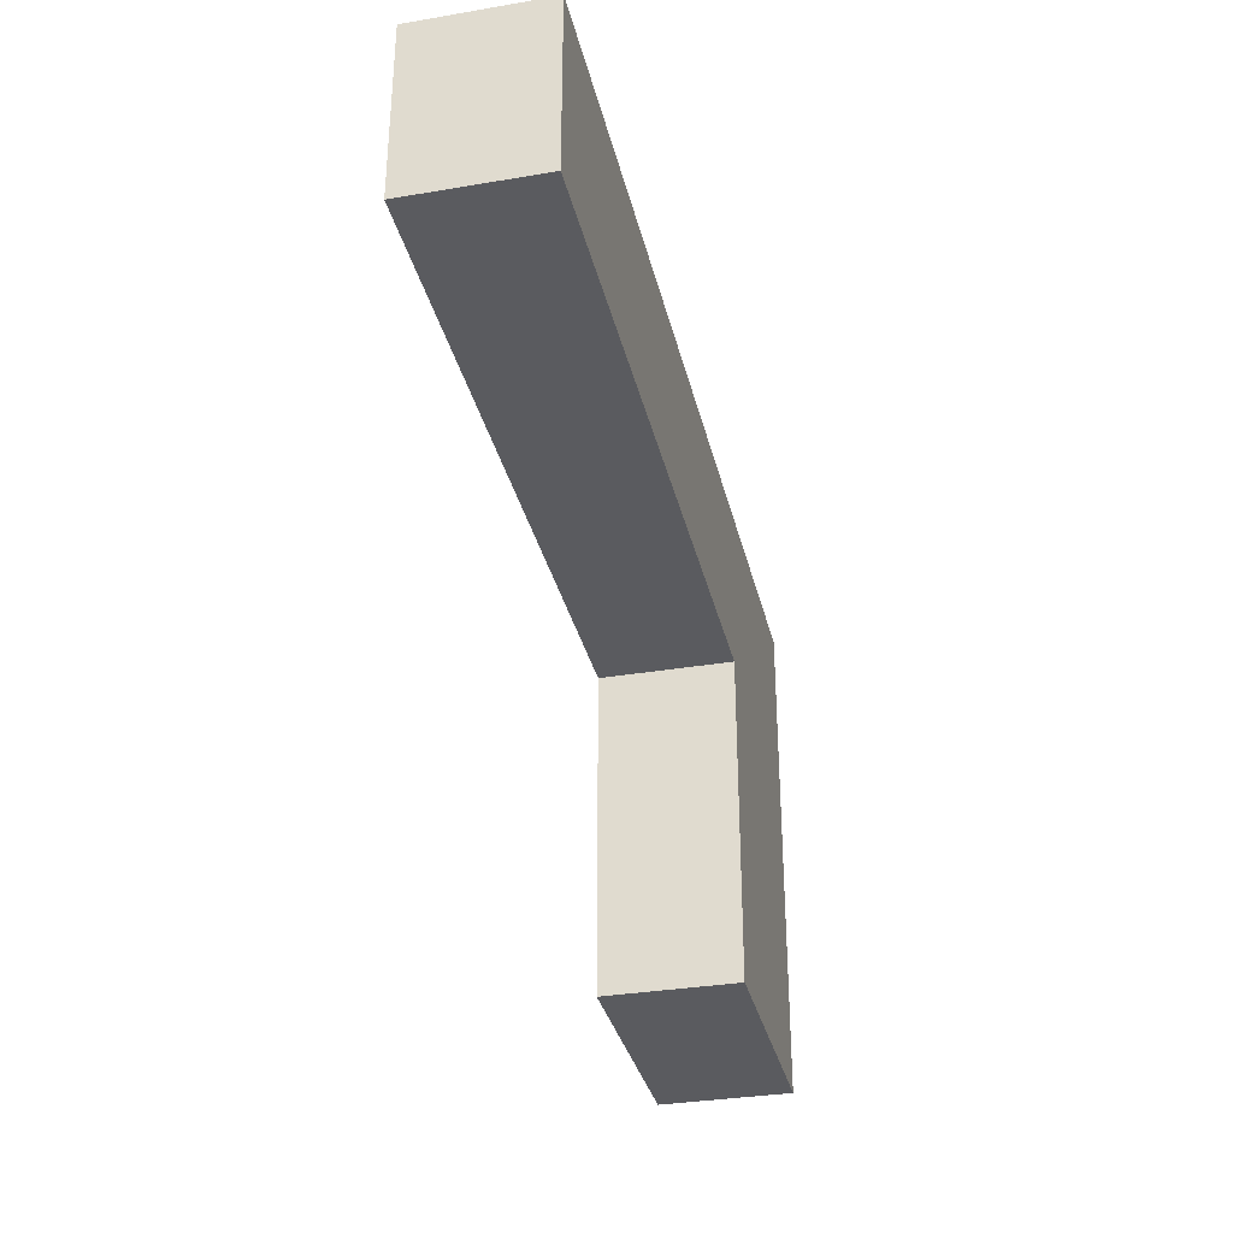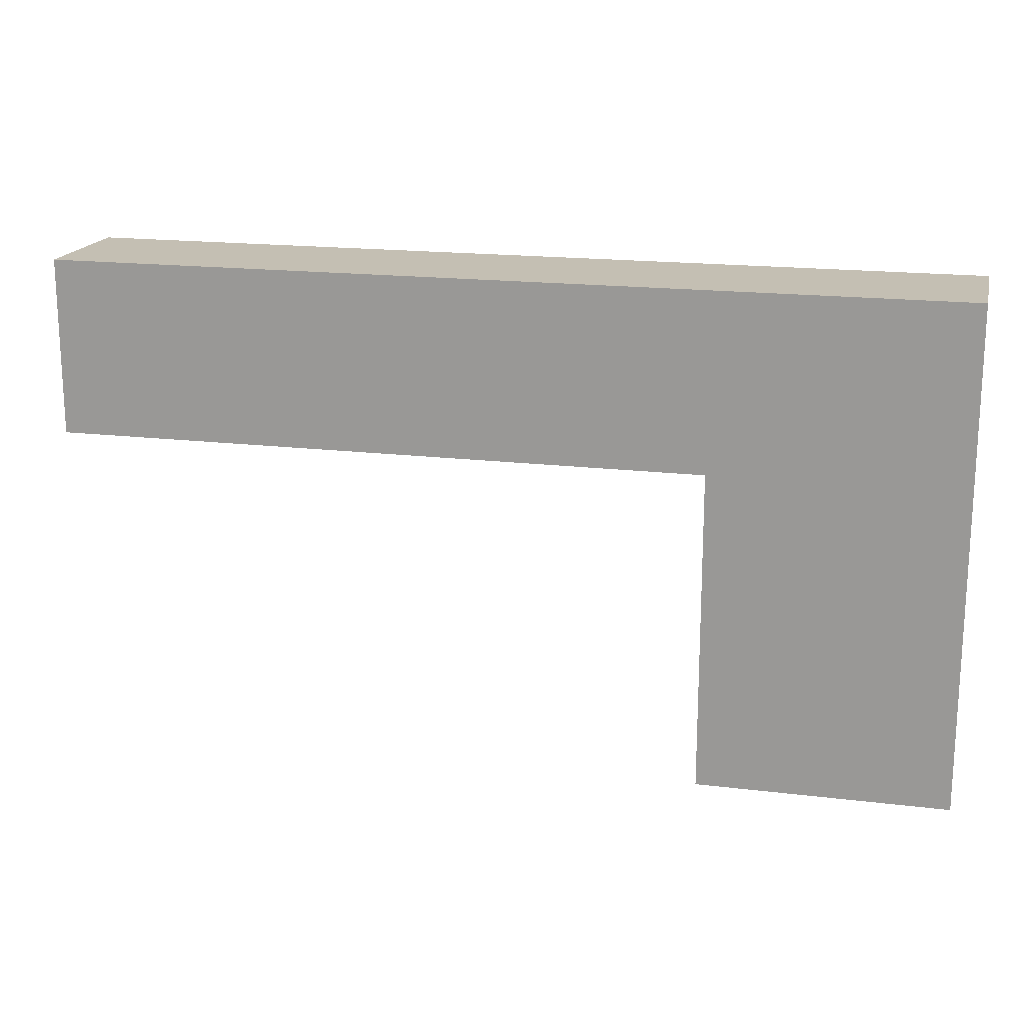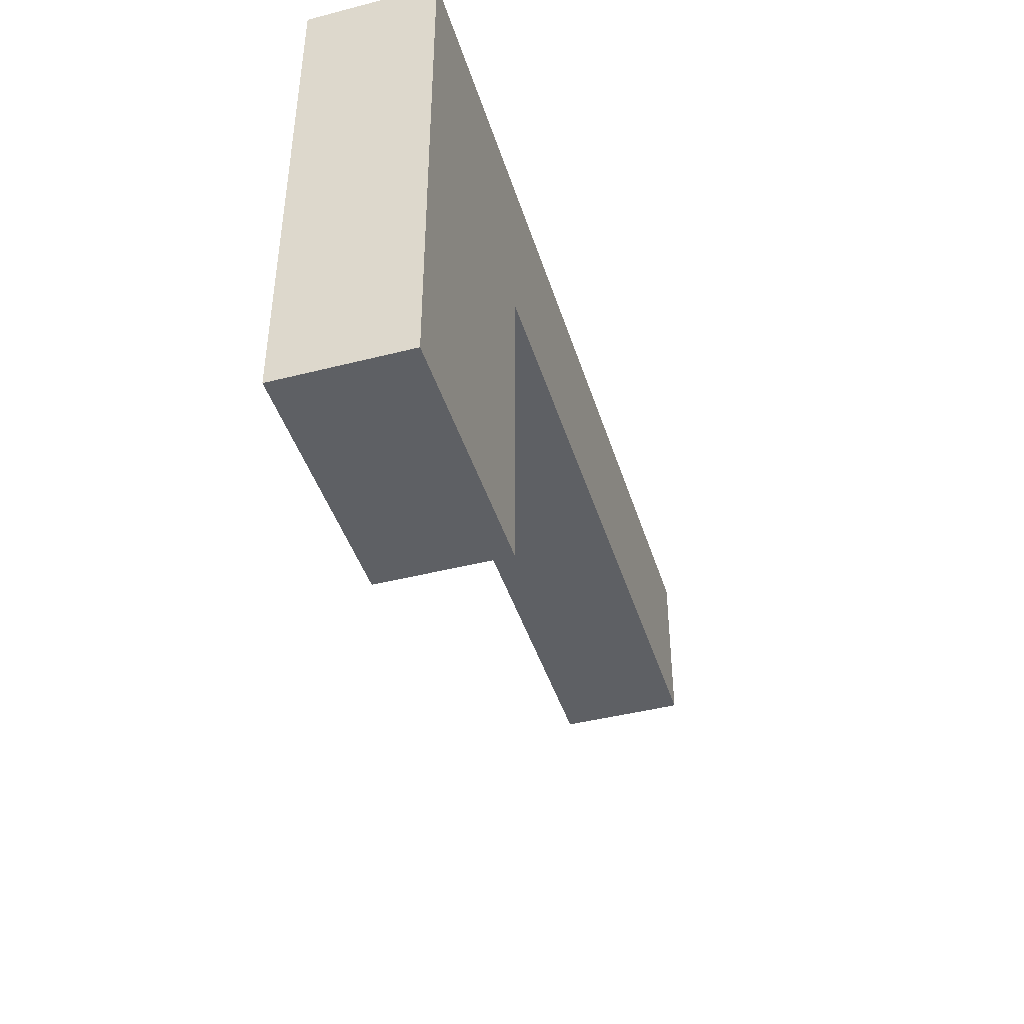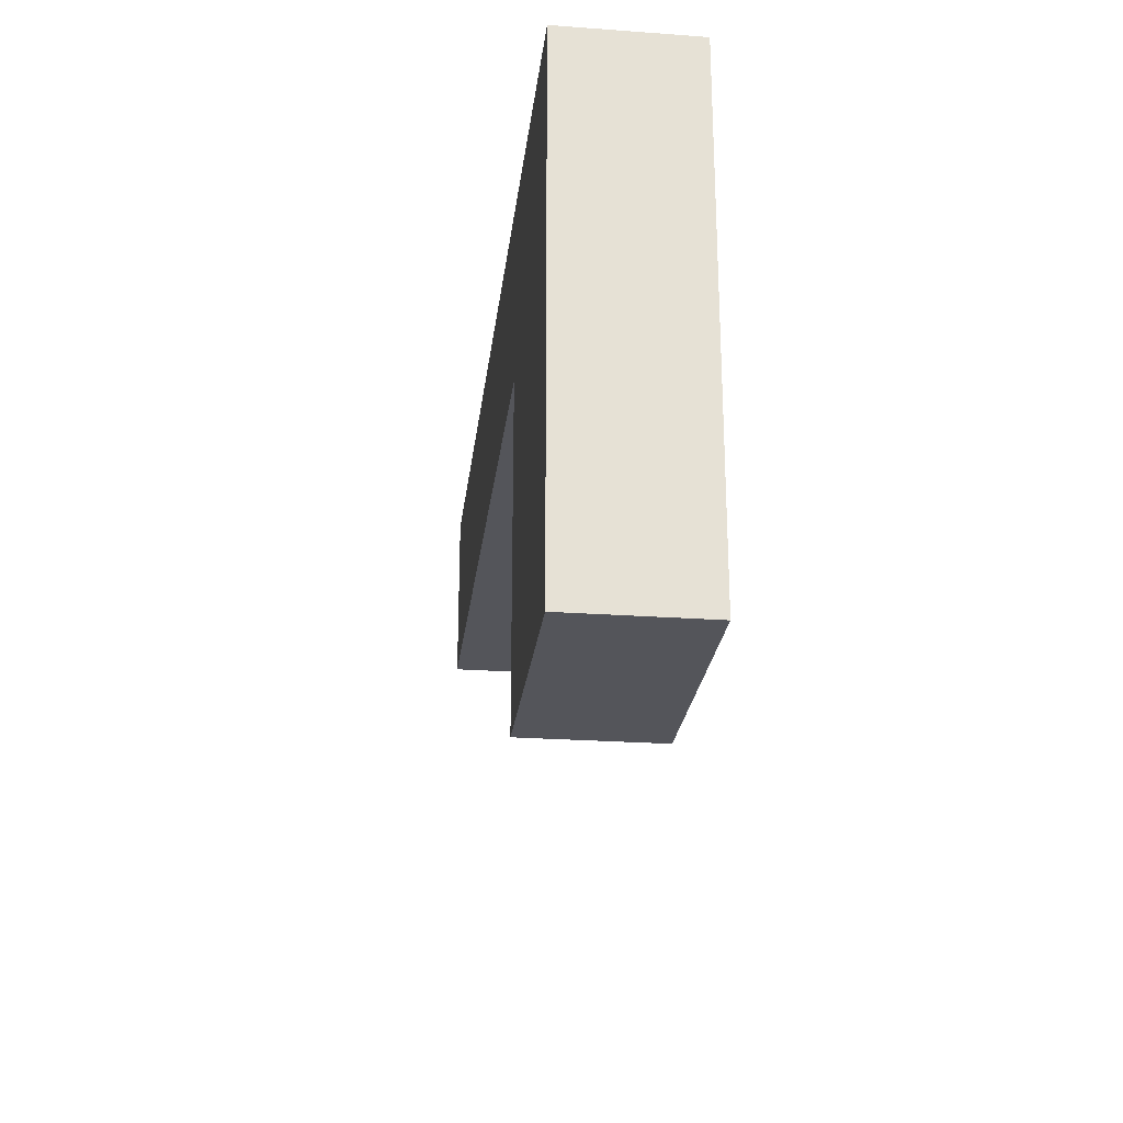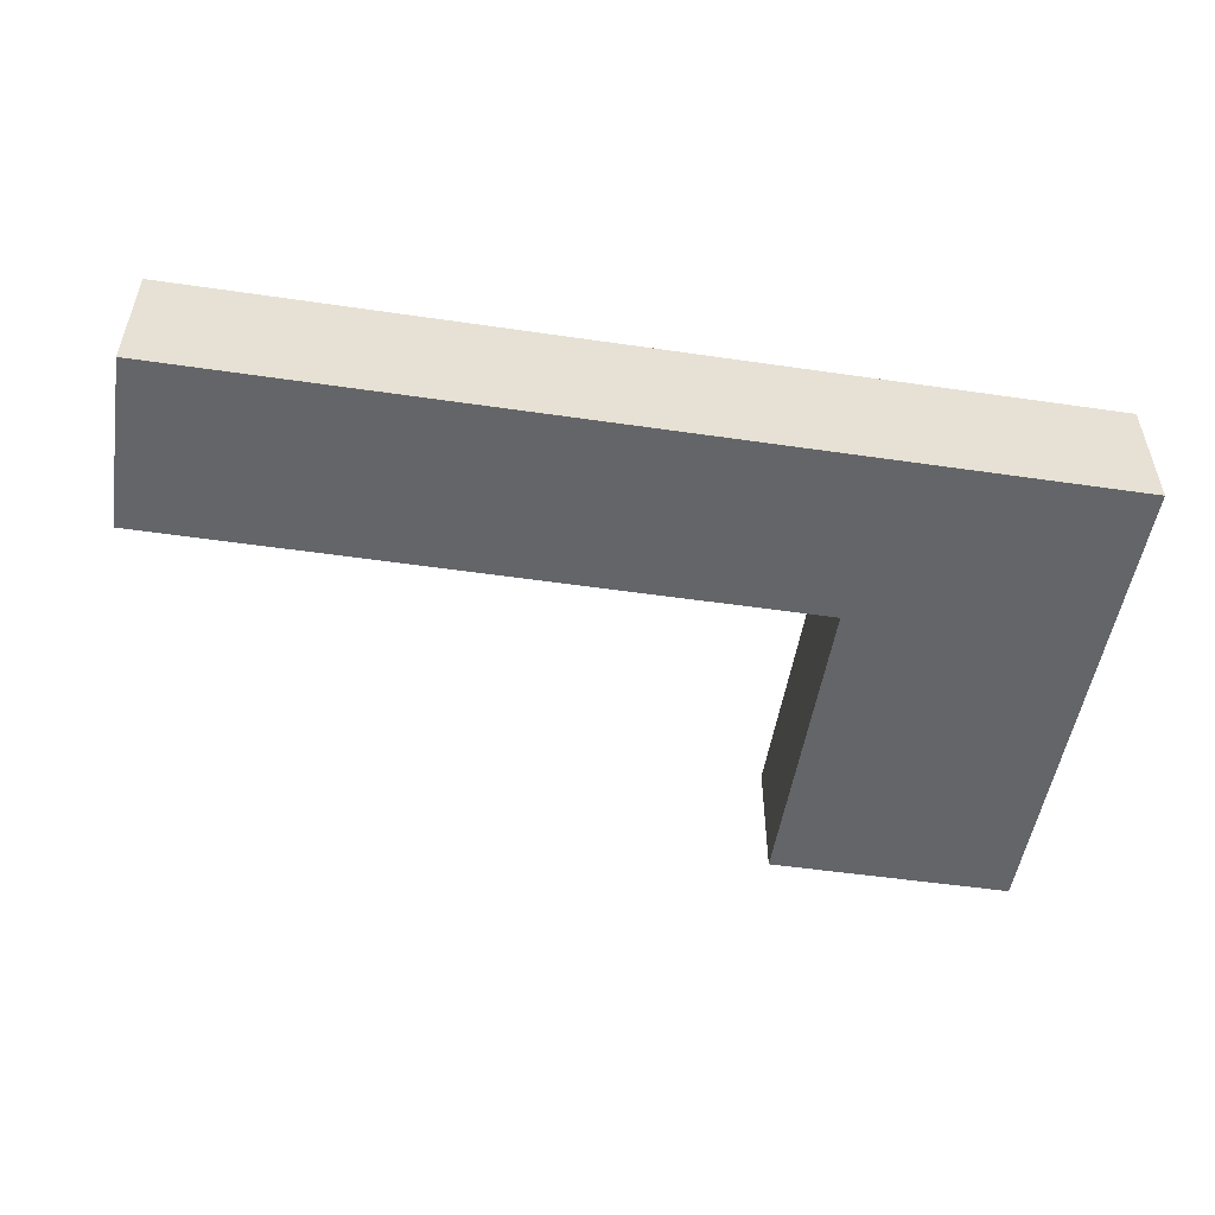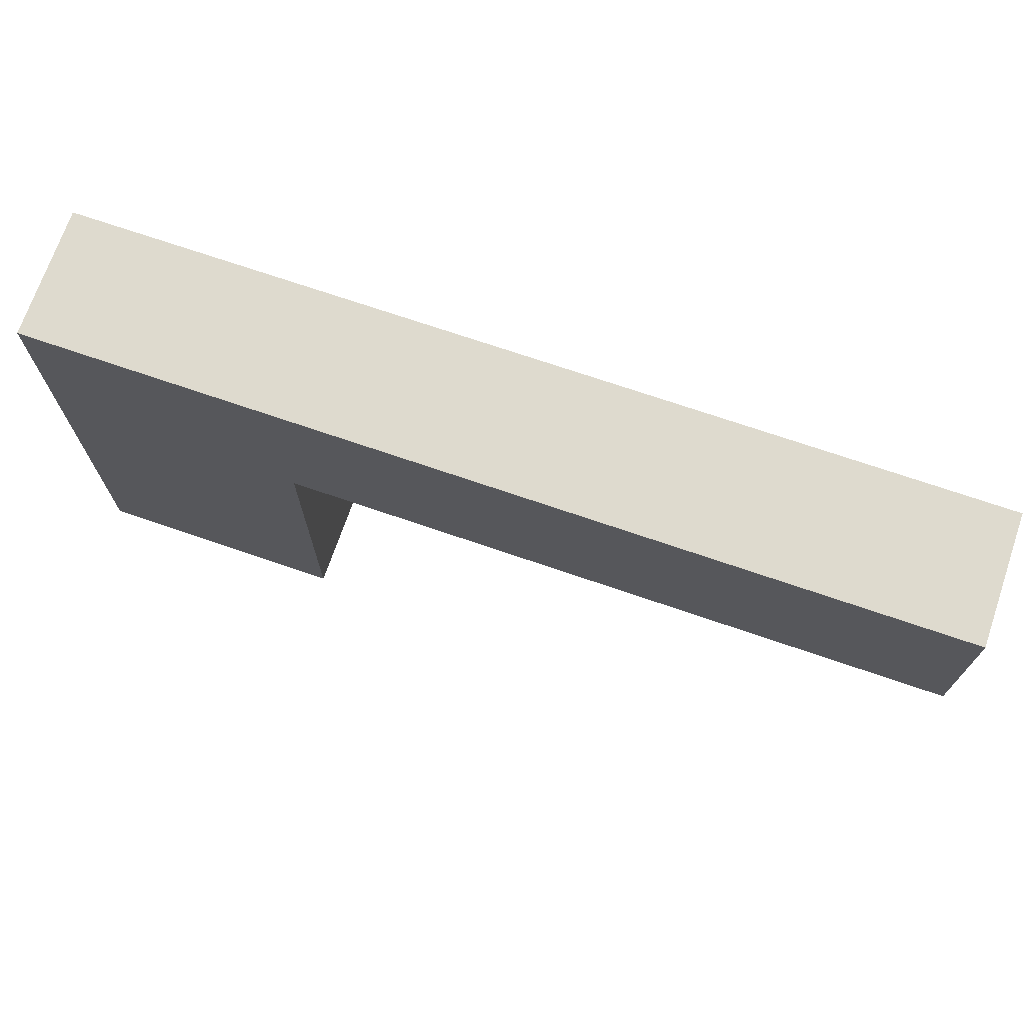
<metadata>
{"format":"obj","ext":"obj","renderer":"f3d","projection":"perspective","resolution":1024,"background":"white","views":[{"elev":-33.5,"azim":103.0,"up":"+Y"},{"elev":17.9,"azim":-166.6,"up":"+Y"},{"elev":-43.0,"azim":-73.1,"up":"+Y"},{"elev":-24.9,"azim":-96.7,"up":"+Y"},{"elev":-51.4,"azim":171.0,"up":"+Z"},{"elev":71.2,"azim":19.0,"up":"+Y"}]}
</metadata>
<code>
o Cube
v -0.1773 0.2952 0.09821
v -0.1773 0.2952 -0.09821
v 0.8227 0.2952 -0.09821
v -0.5567 -0.4667 0.09821
v -0.5567 0.2952 0.09821
v 0.8227 0.2952 0.09821
v -0.5567 -0.4667 -0.09821
v 0.8227 0.02395 0.09821
v -0.1773 0.02395 0.09821
v -0.5567 0.2952 -0.09821
v -0.1773 -0.4667 0.09821
v 0.8227 0.02395 -0.09821
v -0.1773 0.02395 -0.09821
v -0.1773 -0.4667 -0.09821
f 11 7 14
f 9 14 13
f 3 1 6
f 2 5 1
f 9 6 1
f 9 1 5
f 6 12 3
f 12 2 3
f 8 13 12
f 4 10 7
f 13 7 10
f 11 4 7
f 9 11 14
f 3 2 1
f 2 10 5
f 9 8 6
f 5 4 9
f 4 11 9
f 6 8 12
f 12 13 2
f 8 9 13
f 4 5 10
f 10 2 13
f 13 14 7

</code>
